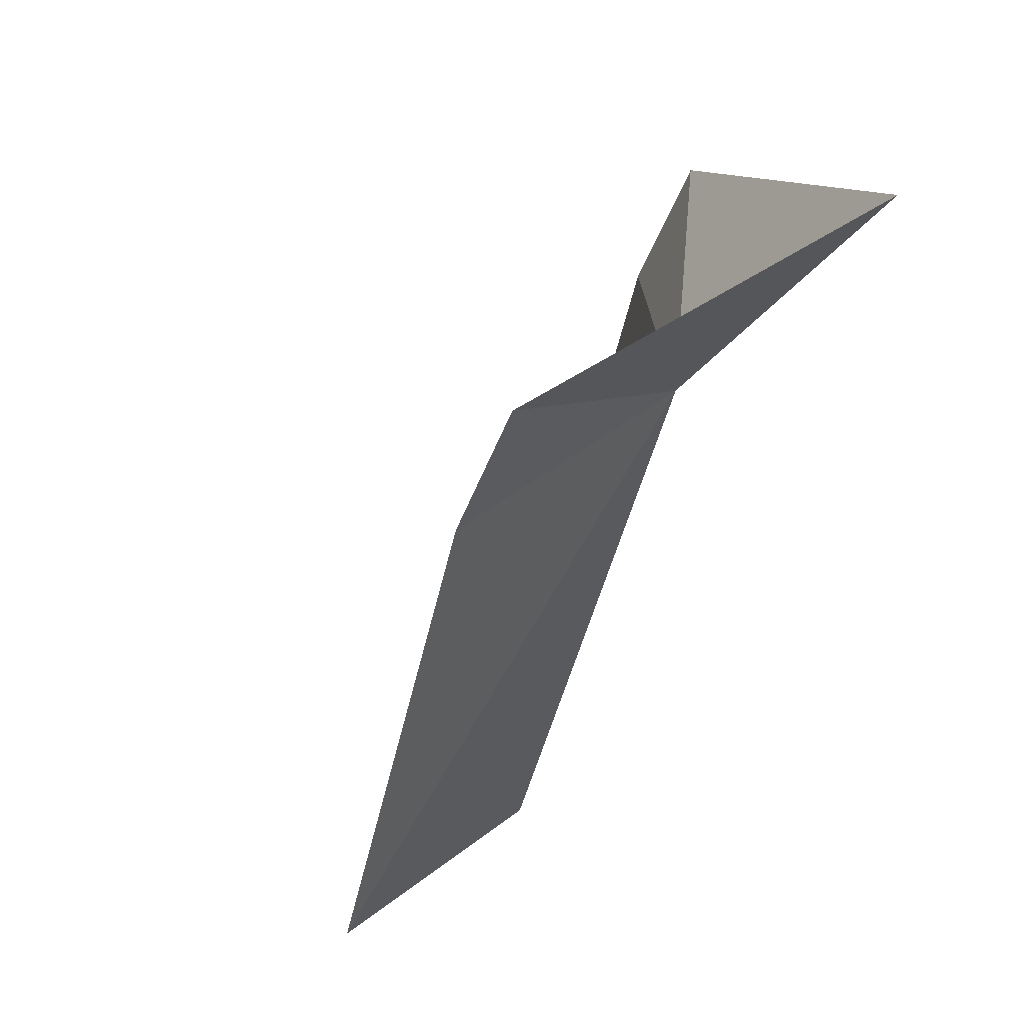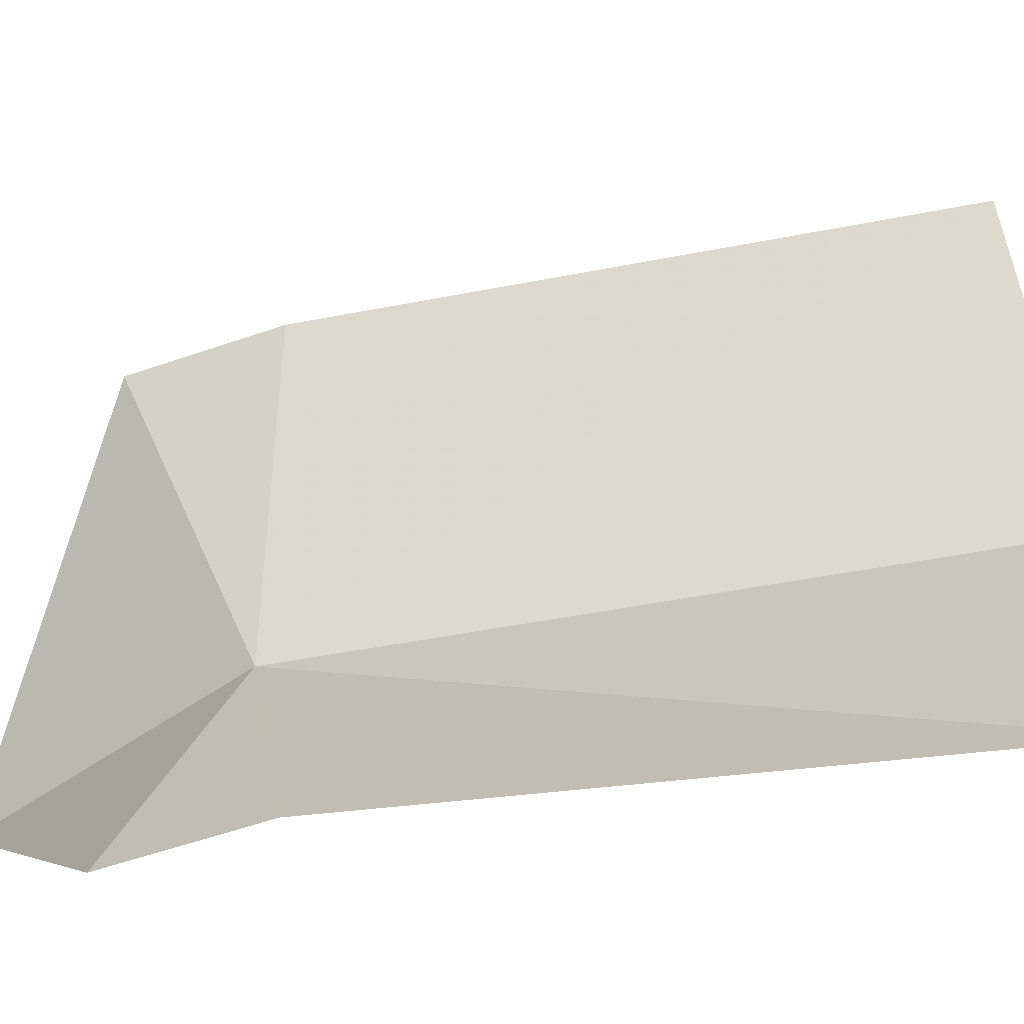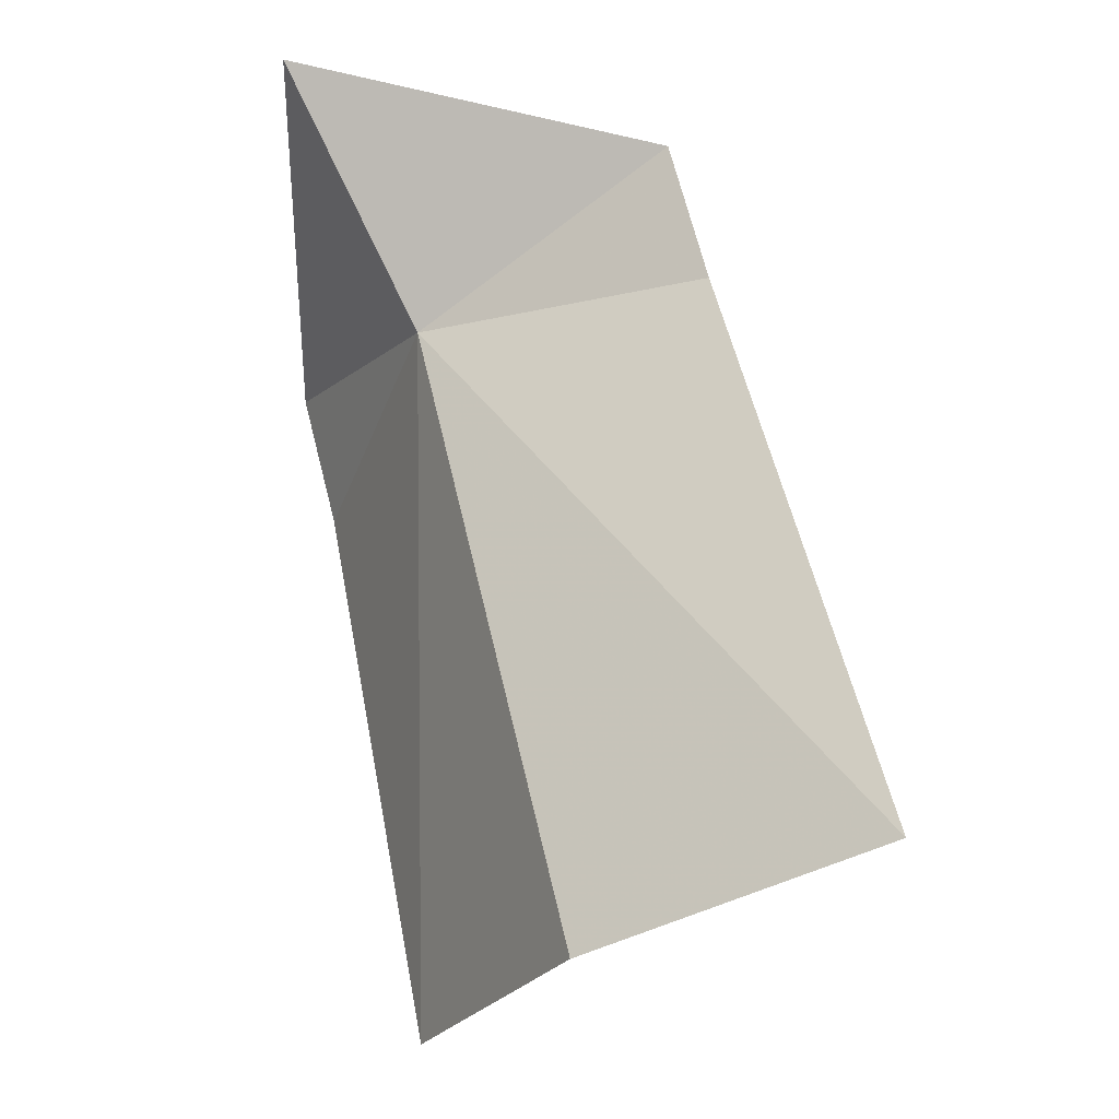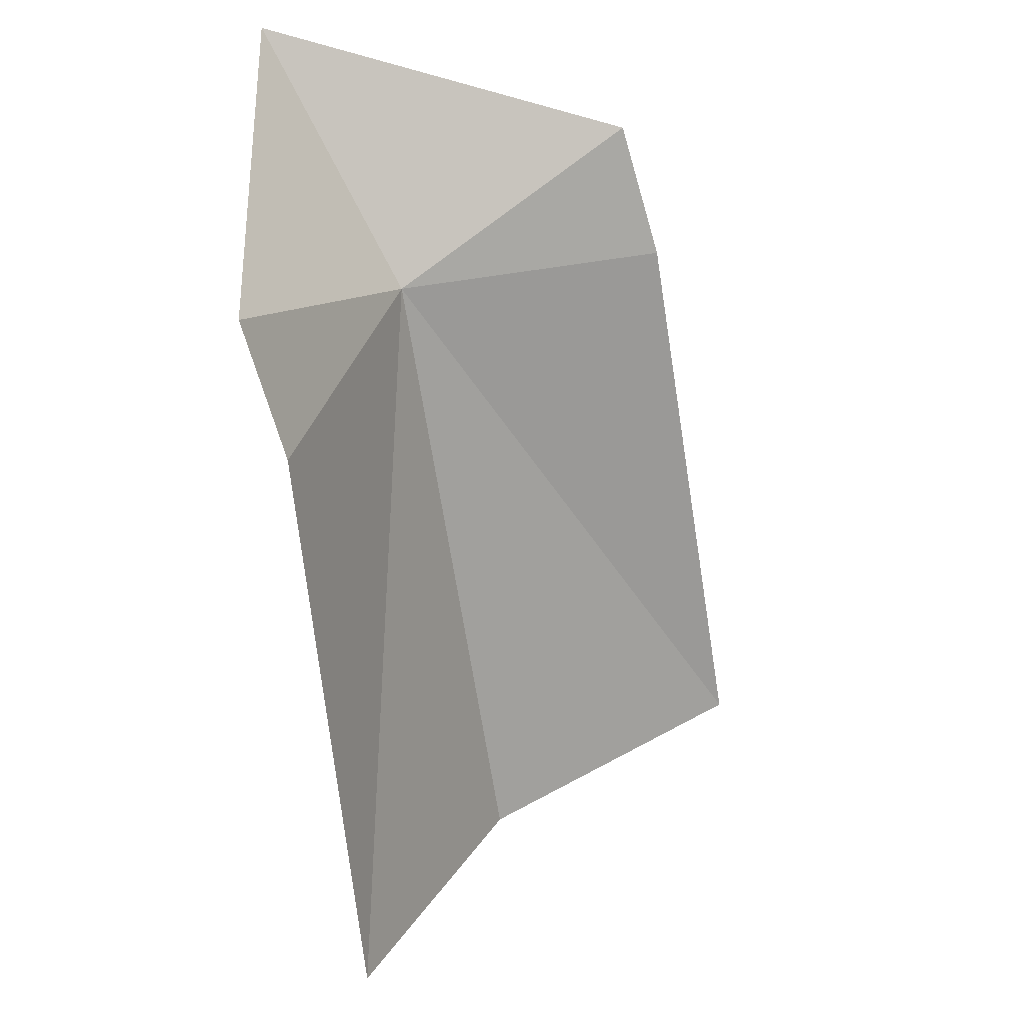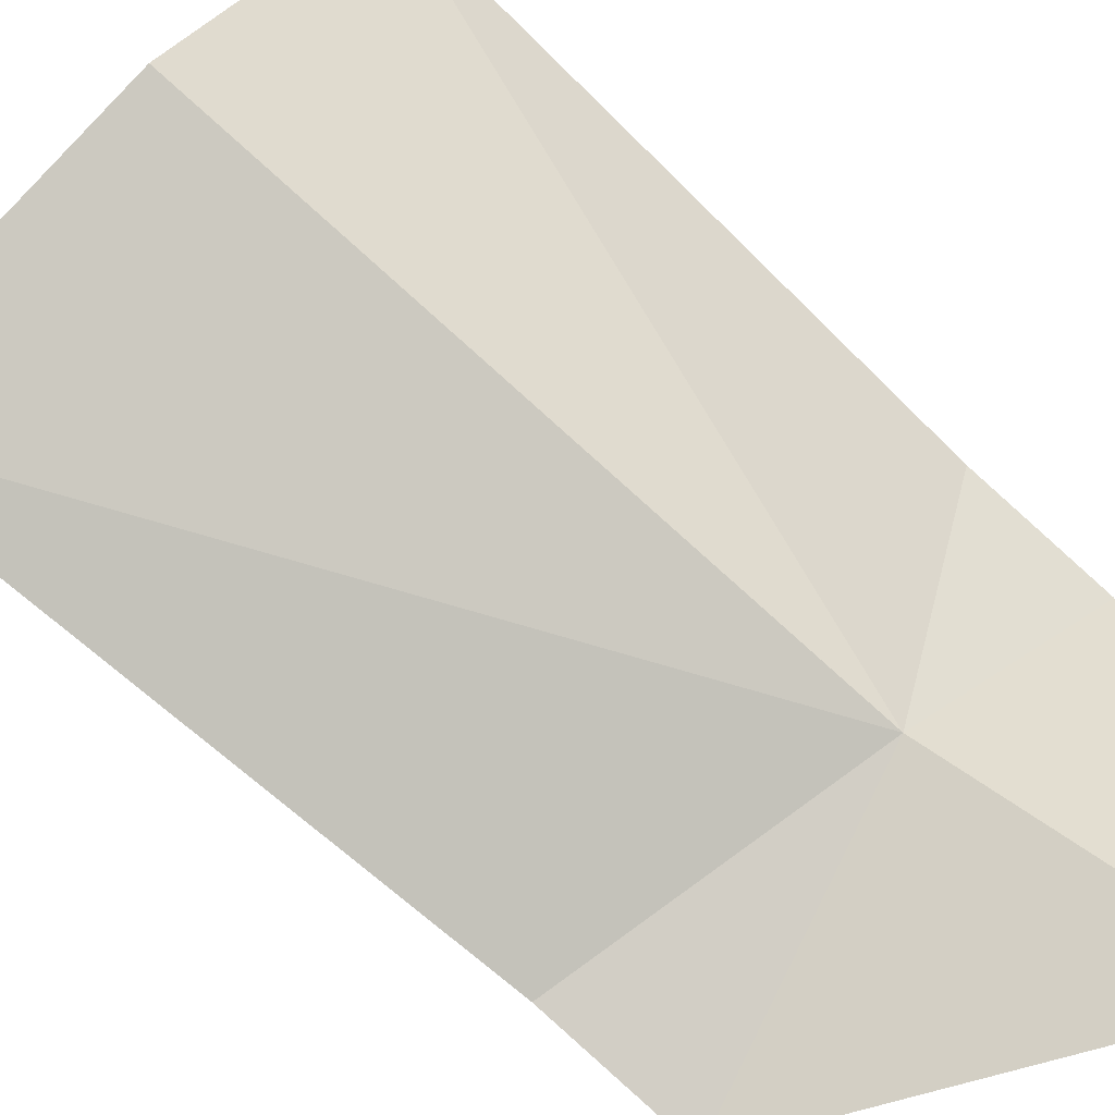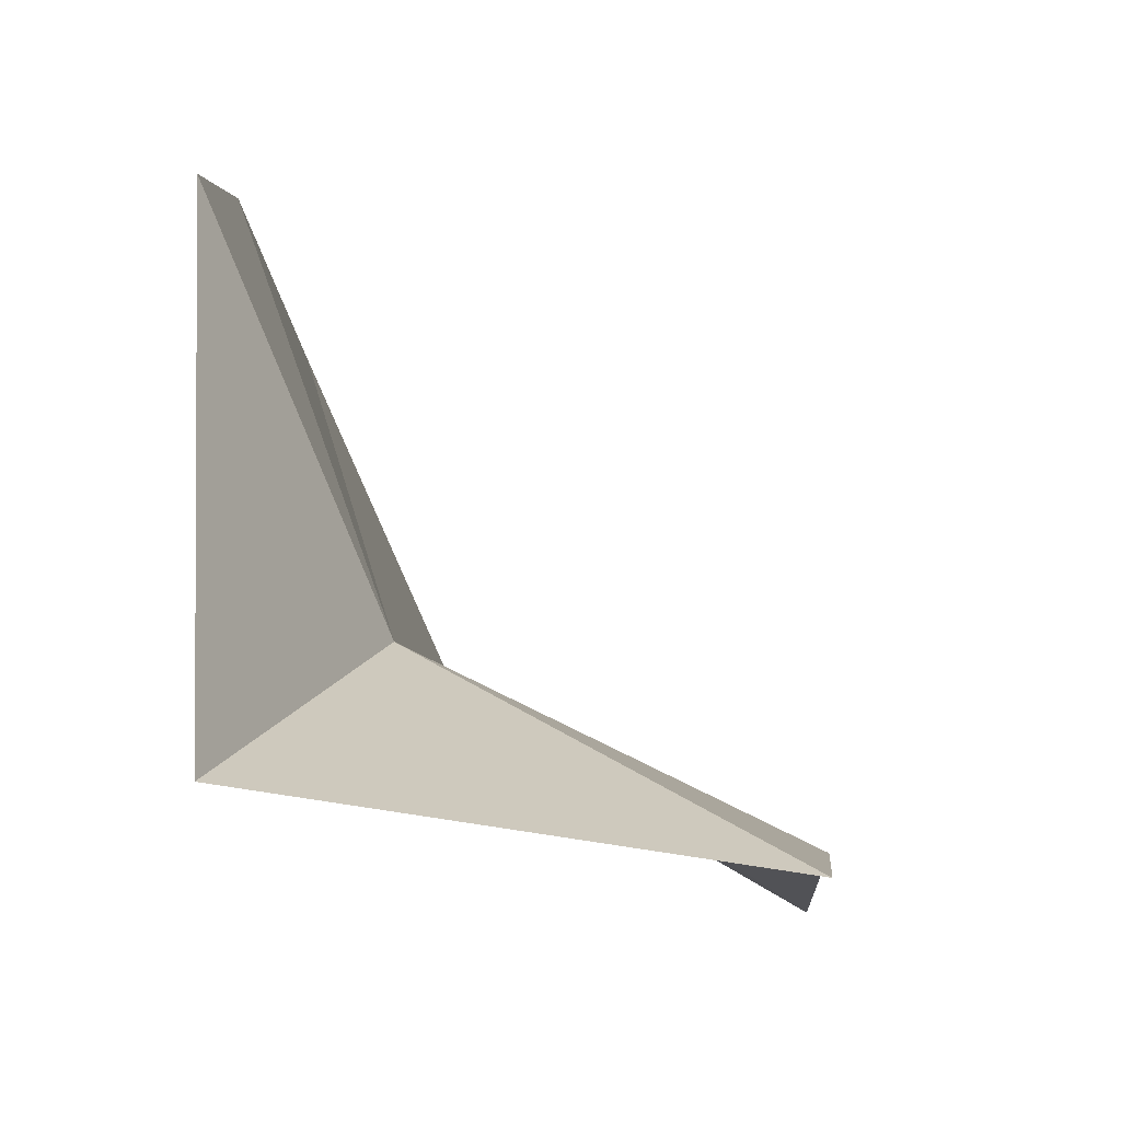
<metadata>
{"format":"obj","ext":"obj","renderer":"f3d","projection":"perspective","resolution":1024,"background":"white","views":[{"elev":33.8,"azim":-116.4,"up":"+Z"},{"elev":-5.2,"azim":87.7,"up":"+Y"},{"elev":-36.2,"azim":-0.8,"up":"+Z"},{"elev":34.9,"azim":86.6,"up":"+Z"},{"elev":-65.8,"azim":-144.7,"up":"+Y"},{"elev":-14.9,"azim":-11.2,"up":"+Y"}]}
</metadata>
<code>
v -48.71 -34.99 3.382
v -47.13 -36 4.066
v -49.61 -35.89 4.945
v -49.6 -33.38 4.143
v -47.73 -34.38 -0.7329
v -48.64 -32.57 -0.4348
v -49.36 -33.13 3.261
v -46.89 -35.74 3.185
v -45.97 -35.39 -0.5176
f 1 2 3
f 1 3 4
f 1 6 5
f 1 7 6
f 1 4 7
f 1 8 2
f 1 9 8
f 1 5 9

</code>
